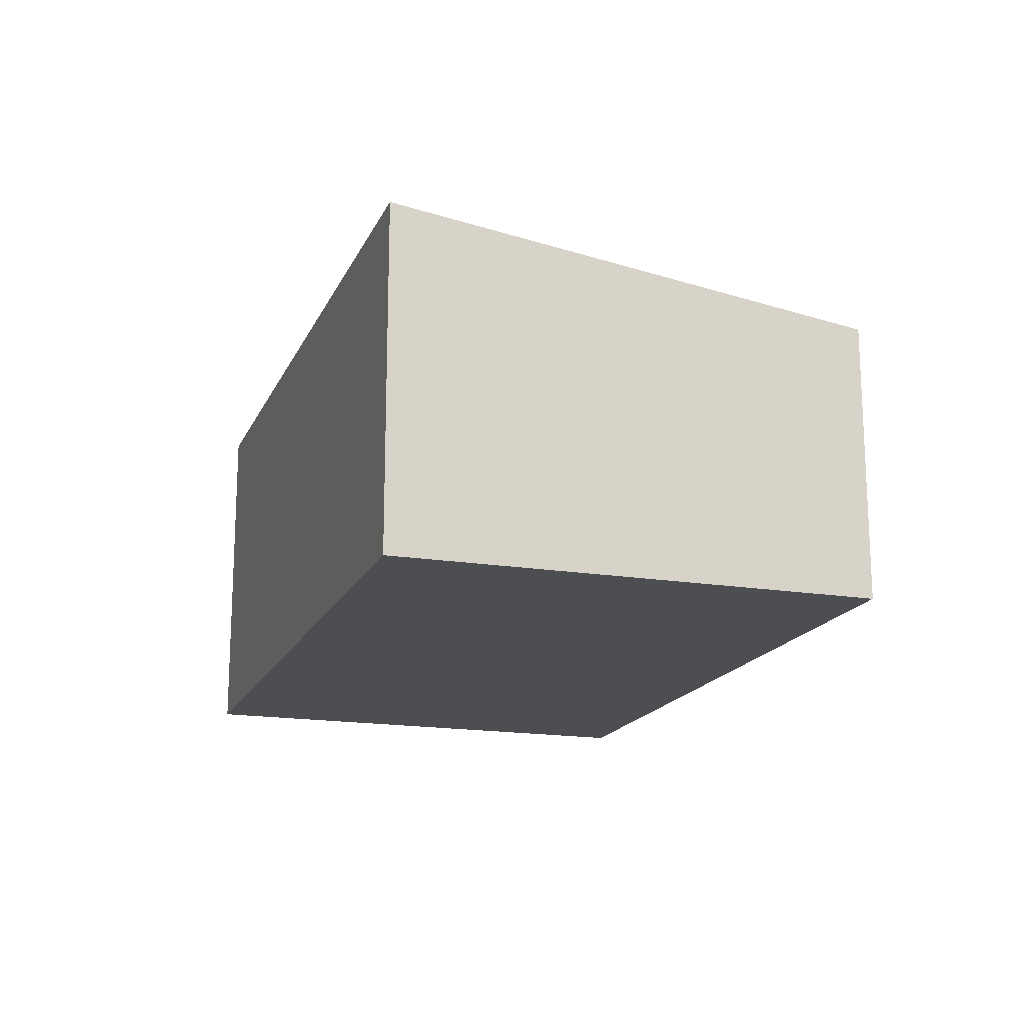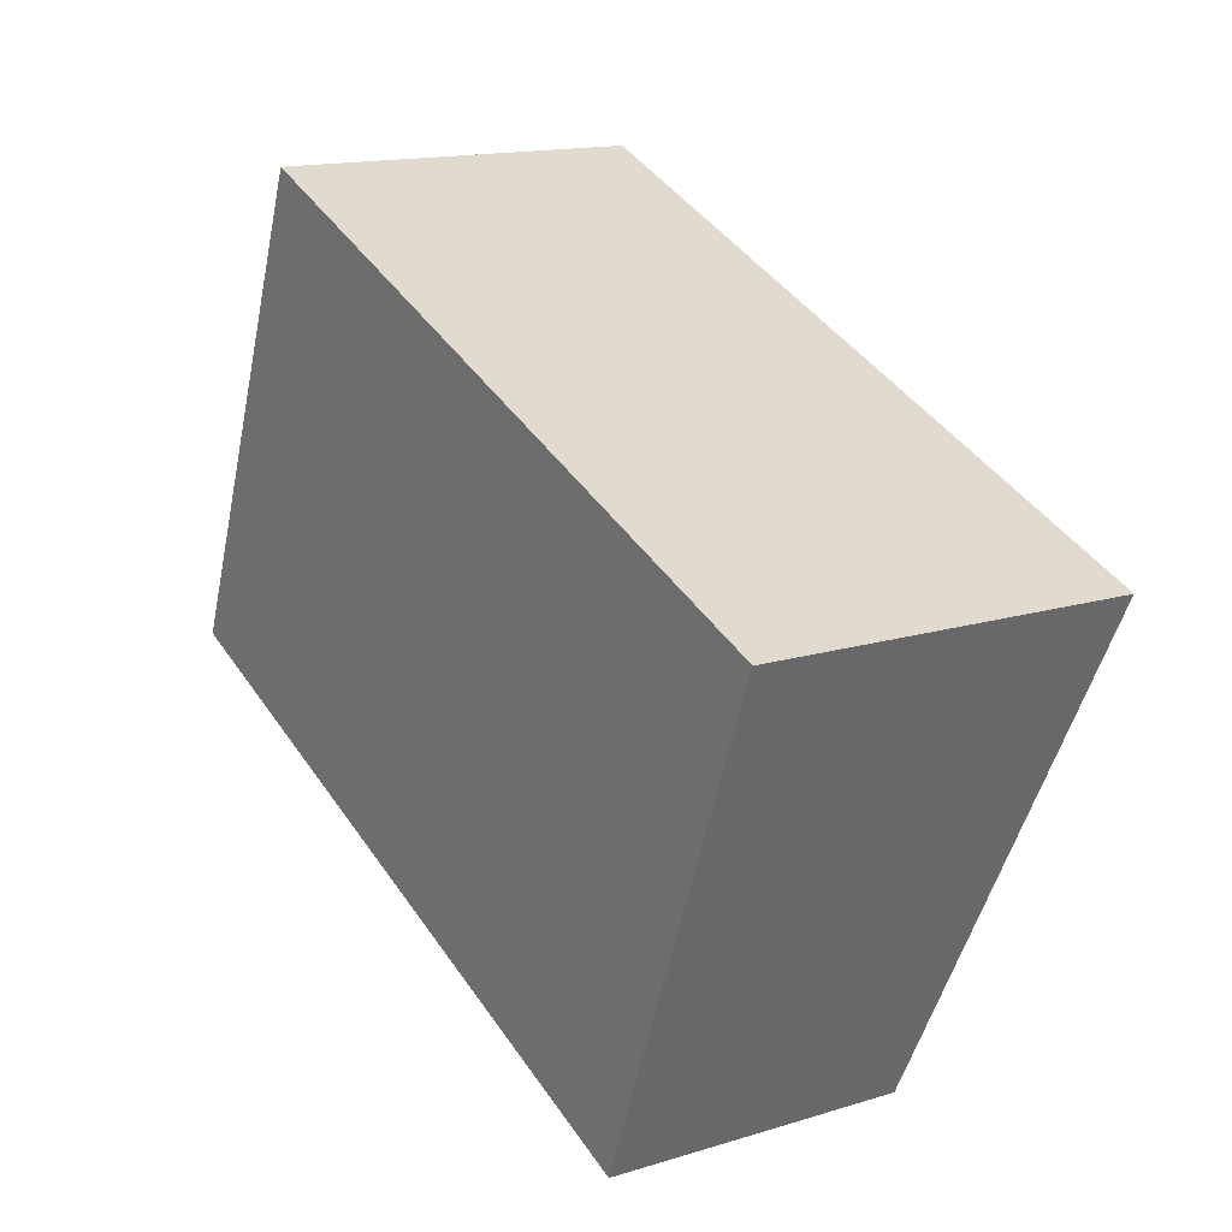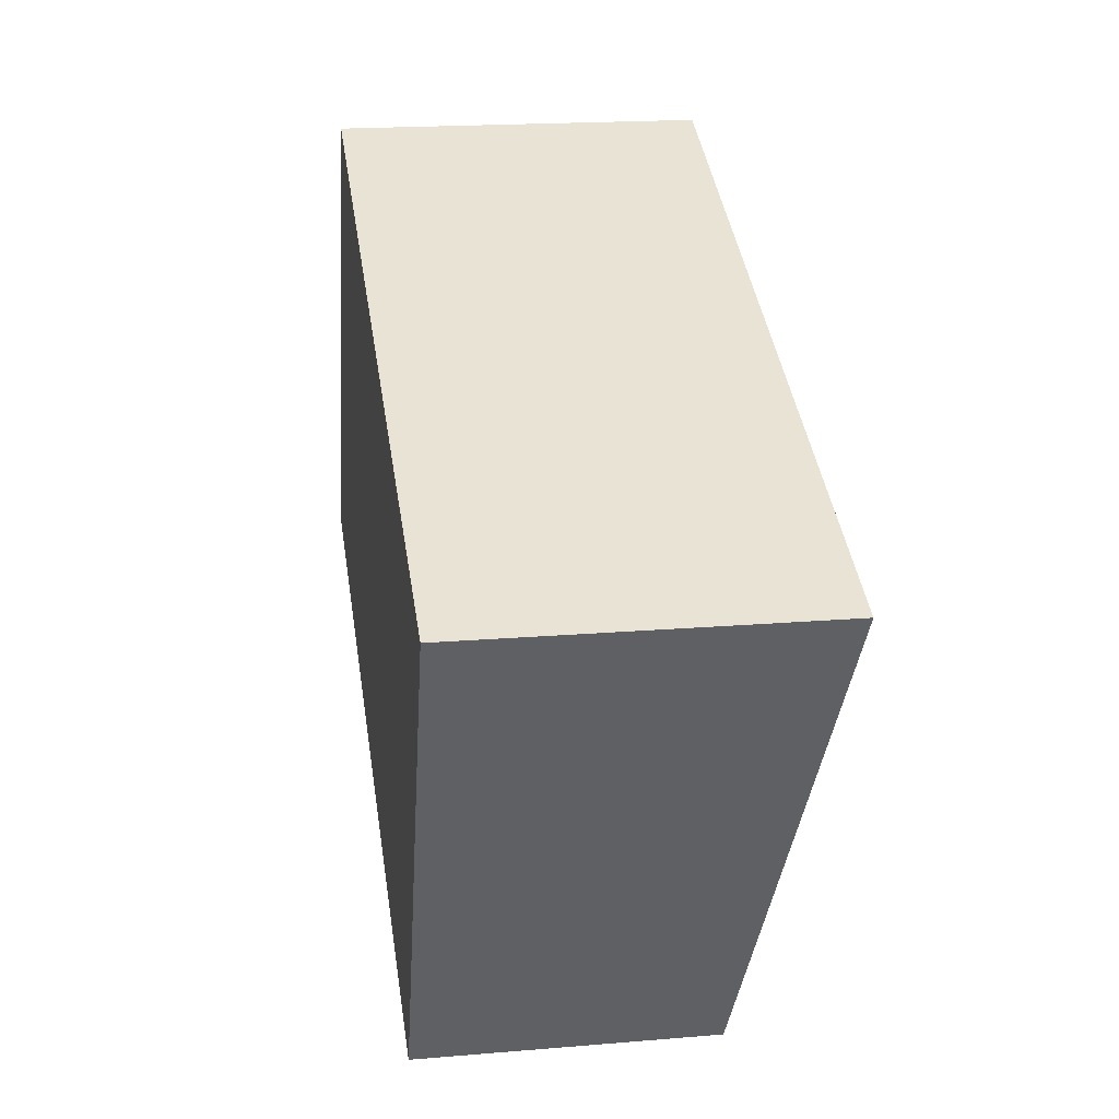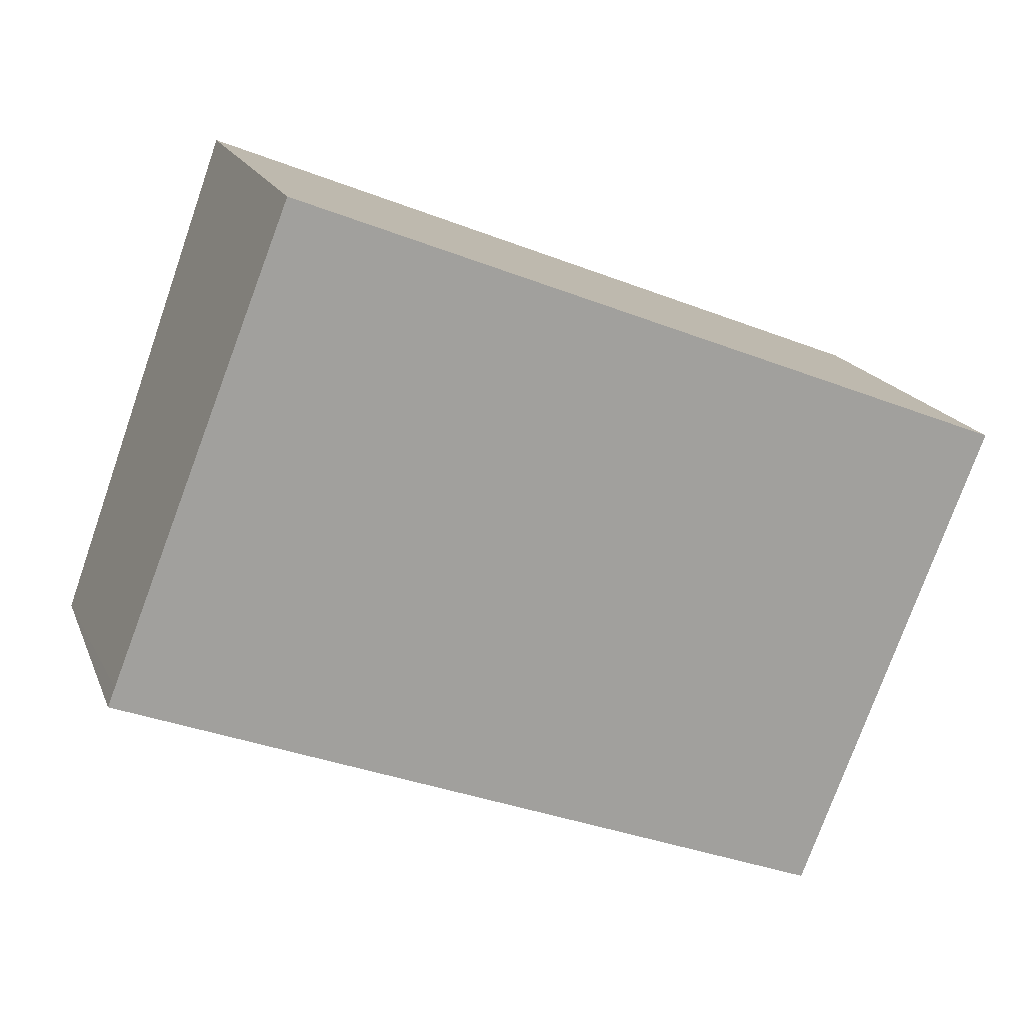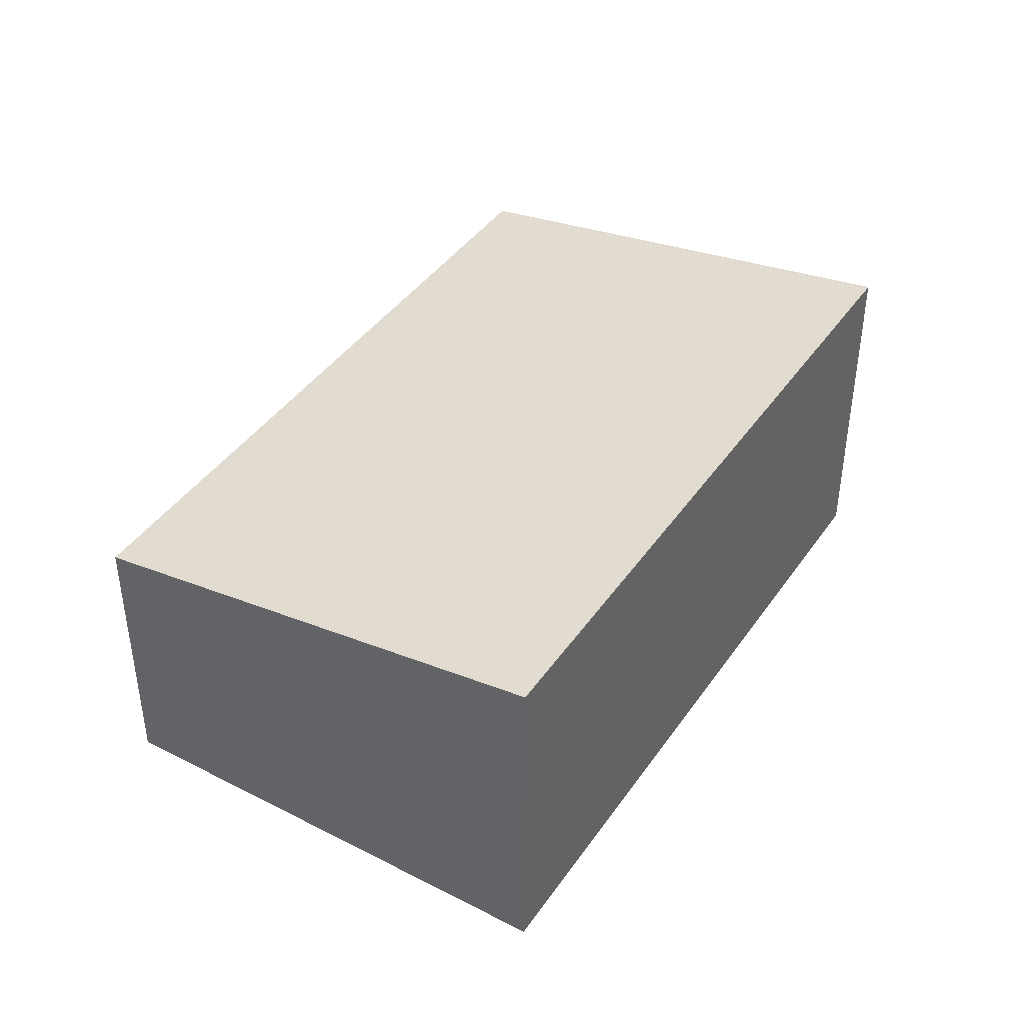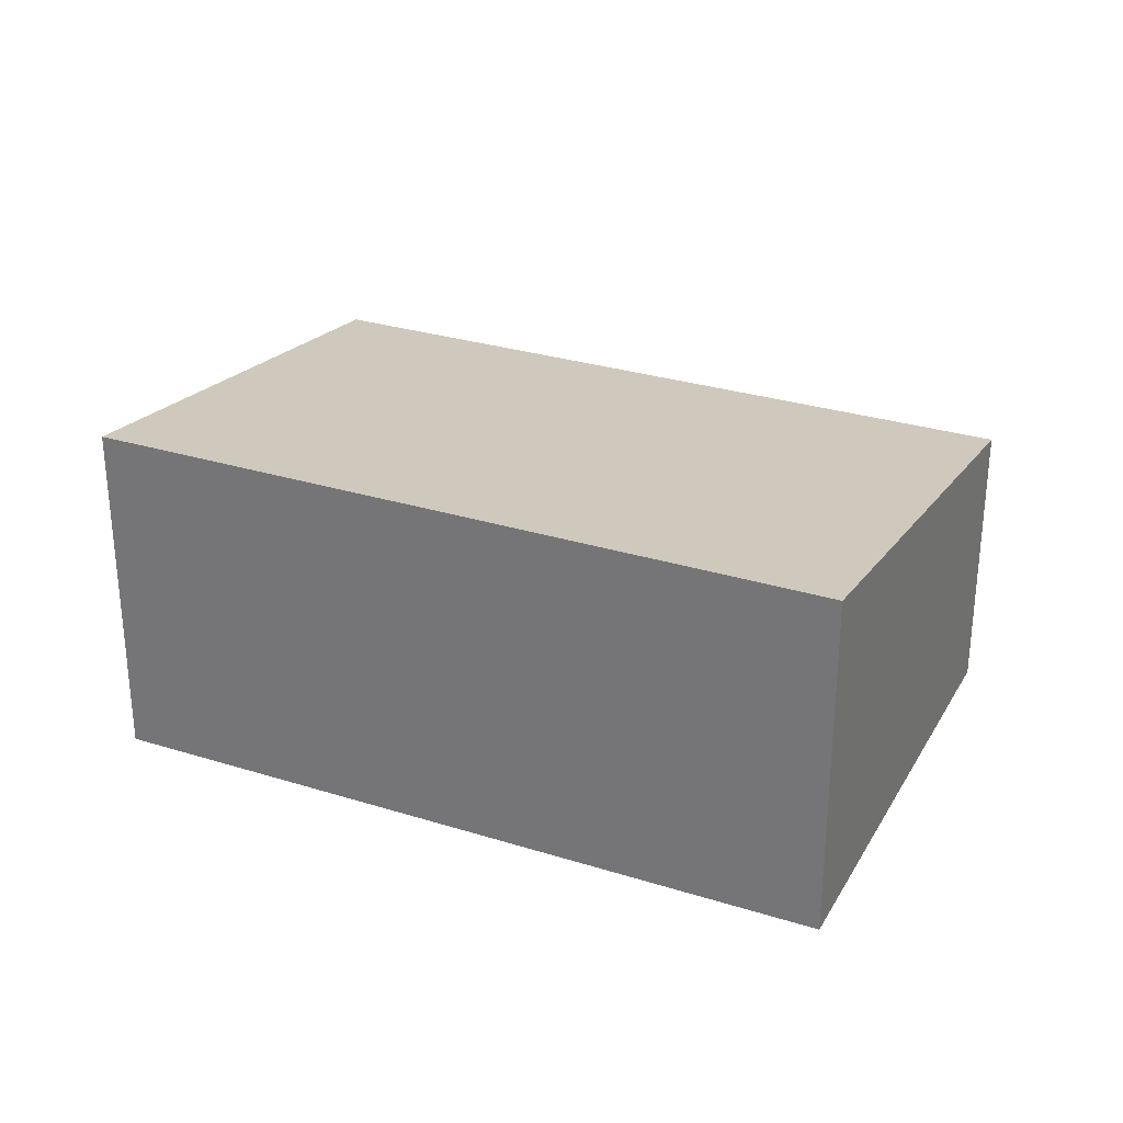
<metadata>
{"format":"obj","ext":"obj","renderer":"f3d","projection":"perspective","resolution":1024,"background":"white","views":[{"elev":-17.2,"azim":93.2,"up":"+Y"},{"elev":15.3,"azim":57.0,"up":"+Z"},{"elev":18.9,"azim":81.0,"up":"+Z"},{"elev":17.7,"azim":-17.2,"up":"+Z"},{"elev":41.8,"azim":-36.8,"up":"+Y"},{"elev":29.2,"azim":46.3,"up":"+Y"}]}
</metadata>
<code>
v  0 2.945 1.803e-16
v  8.494 3.397 0.192
v  7.292 2.945 -2.866
v  9.173 3.652 1.918
v  1.881 3.652 4.784
v  0.075 2.974 0.192
v  1.881 -2.929e-16 4.784
v  9.173 -1.174e-16 1.918
v  7.292 1.755e-16 -2.866
v  8.494 -1.176e-17 0.192
v  0 0 0
v  0.075 -1.176e-17 0.192
g defaultobject
f 1 2 3
f 2 1 4
f 4 1 5
f 5 1 6
f 7 4 5
f 4 7 8
f 8 2 4
f 2 8 3
f 3 8 9
f 9 8 10
f 9 1 3
f 1 9 11
f 6 7 5
f 7 6 1
f 7 1 12
f 12 1 11
f 7 10 8
f 10 7 12
f 10 12 9
f 9 12 11

</code>
